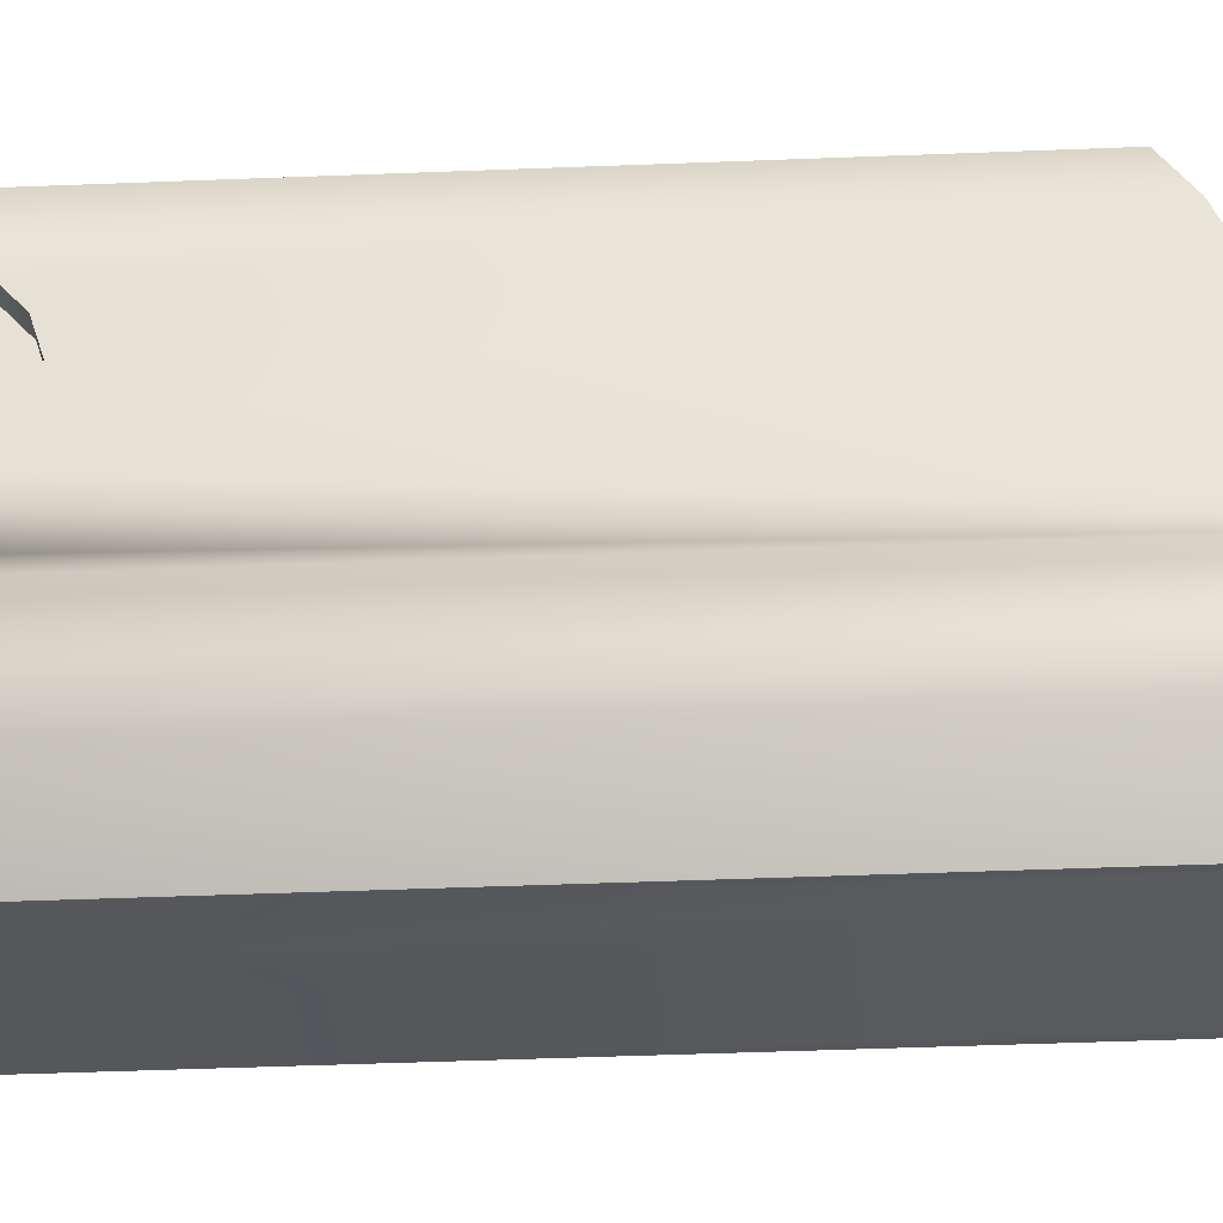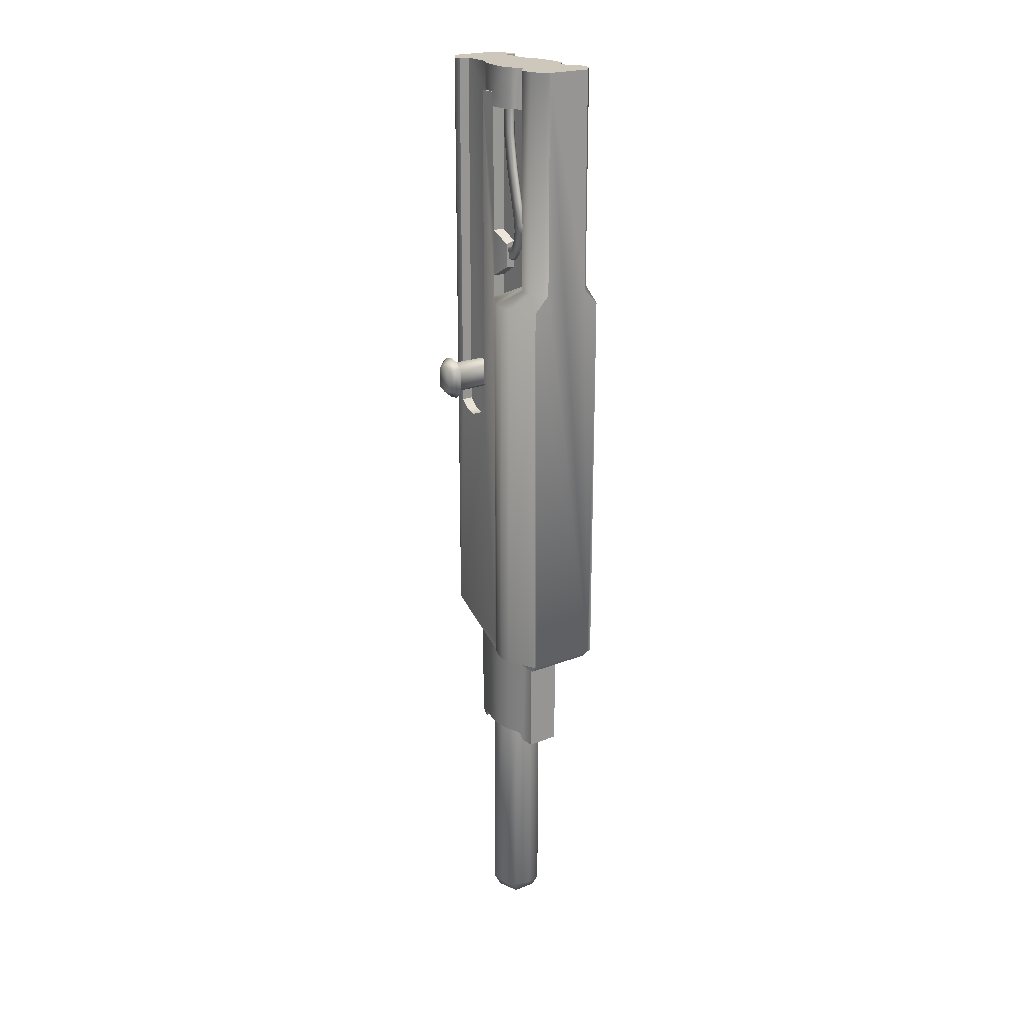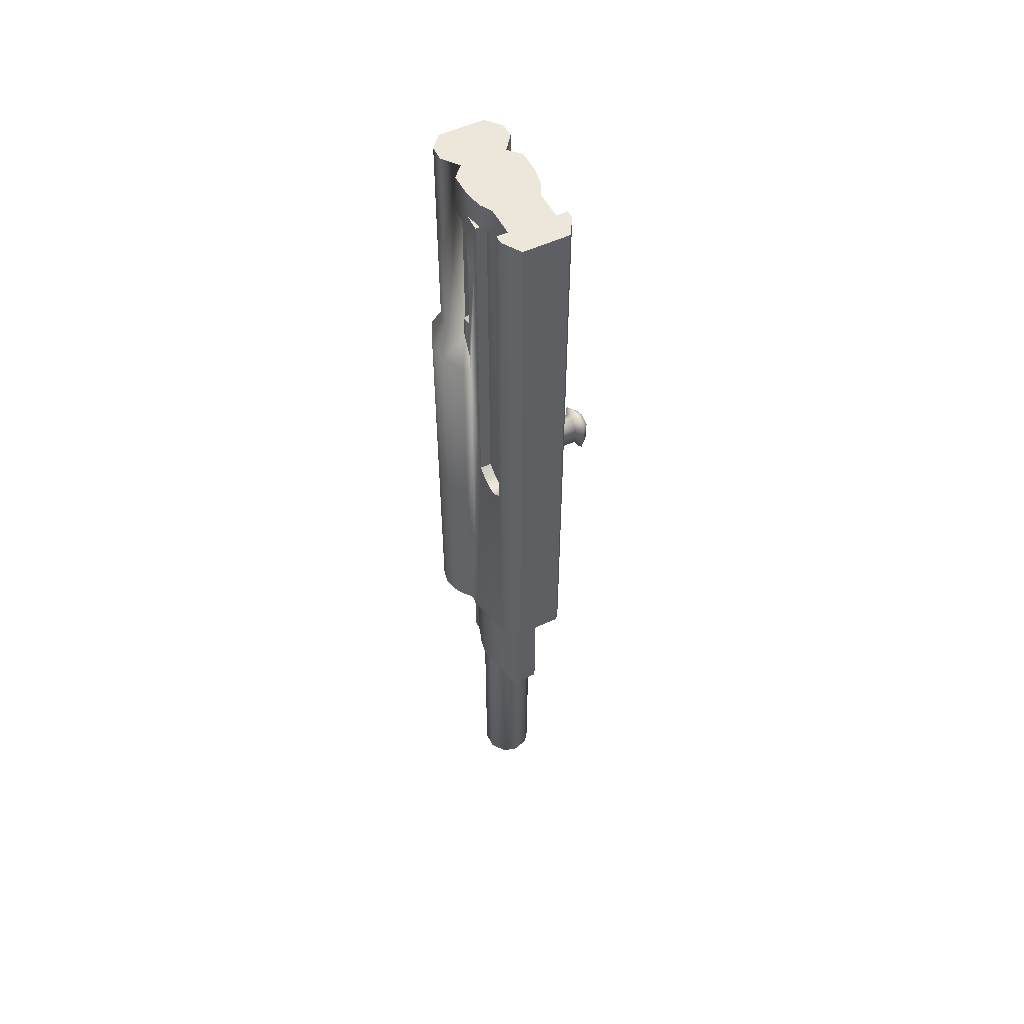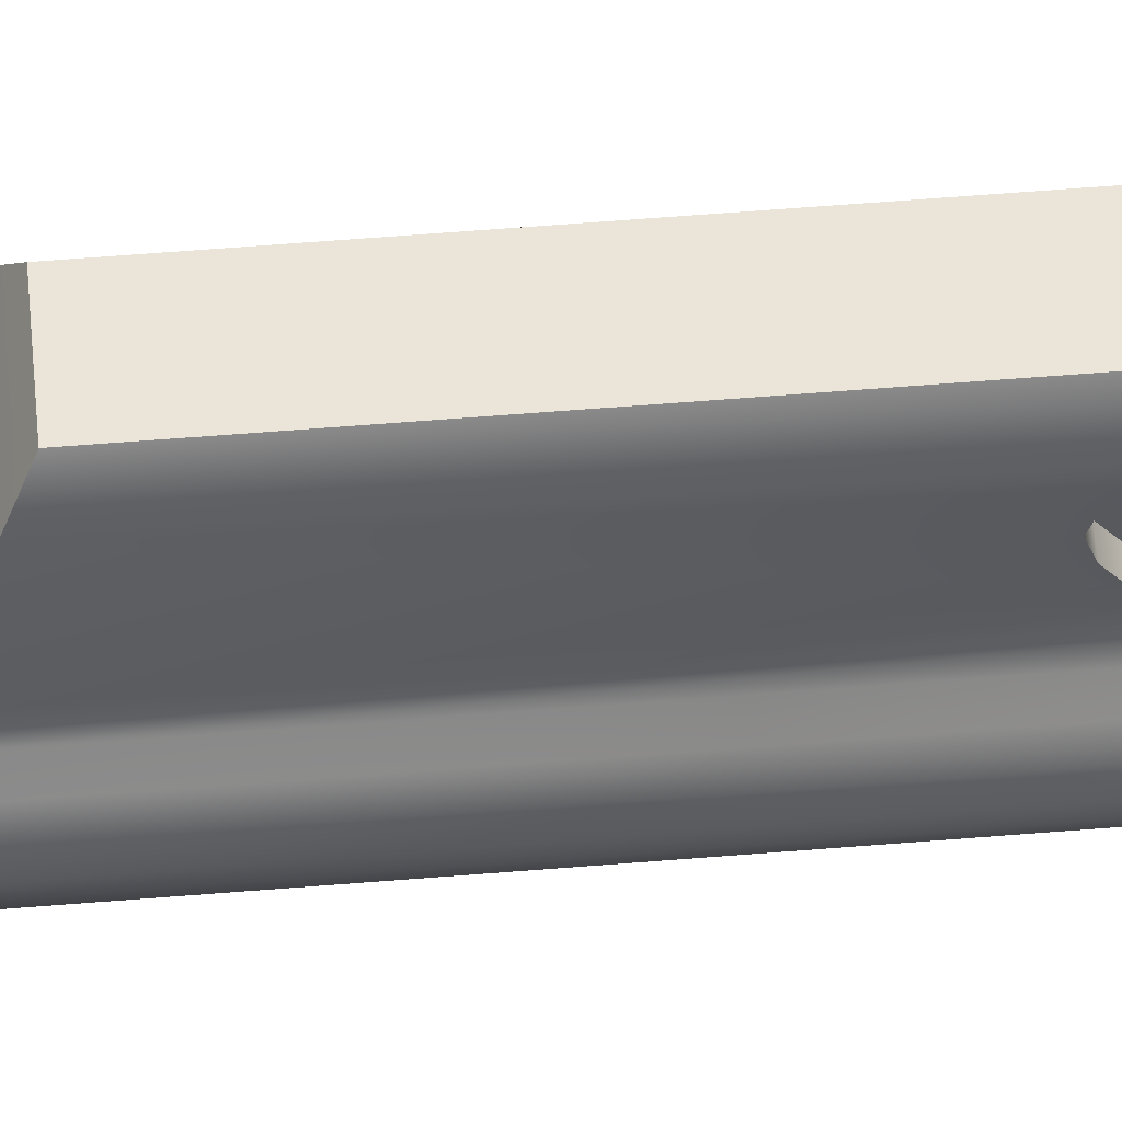
<metadata>
{"format":"obj","ext":"obj","renderer":"f3d","projection":"perspective","resolution":1024,"background":"white","views":[{"elev":-27.9,"azim":94.0,"up":"+Y"},{"elev":21.8,"azim":-34.9,"up":"+Z"},{"elev":52.9,"azim":153.2,"up":"+Z"},{"elev":59.0,"azim":-94.8,"up":"+Y"}]}
</metadata>
<code>
v  -1.625 6.149 -7.098
v  -1.625 6.149 -6.025
v  -1.625 6.149 -3.785
v  -1.105 7.589 2.746
v  -1.105 8.07 -13.65
v  -1.105 7.524 -13.47
v  -1.105 7.031 2.74
v  -1.105 7.031 -13.14
v  -1.071 4.53 2.087
v  -1.071 4.53 3.985
v  -1.592 5.099 3.985
v  -1.592 5.099 2.087
v  -1.585 6.149 2.74
v  -1.585 6.149 3.985
v  -1.426 7.032 3.985
v  -1.426 7.032 2.743
v  -1.105 7.589 3.985
v  -1.105 8.993 3.985
v  -1.105 8.993 -13.11
v  -1.105 8.577 -13.49
v  -1.812 5.728 -25.78
v  -1.812 5.728 -7.098
v  -1.625 6.149 -25.78
v  -1.625 7.031 -13.14
v  -1.625 7.031 2.74
v  -1.625 6.149 2.087
v  -1.474 5.273 -5.476
v  -1.474 5.273 -4.334
v  -1.625 2.767 -26.2
v  -1.625 2.395 -25.78
v  -1.625 6.149 -26.2
v  -1.625 9.39 -24.41
v  -1.625 7.524 -13.47
v  -1.625 8.07 -13.65
v  -1.625 8.577 -13.49
v  -1.625 8.993 -13.11
v  -1.625 9.39 3.985
v  -1.625 8.993 3.985
v  -1.082 10.26 3.985
v  -1.082 10.26 -23.92
v  -1.071 4.53 -6.328
v  -0.7735 4.498 -24.79
v  -0.7735 4.498 -26.09
v  0.7735 4.498 -26.09
v  0.7735 4.498 -24.79
v  0.919 4.896 -30.95
v  0.8462 4.697 -31.35
v  -0.8462 4.697 -31.35
v  -0.919 4.896 -30.95
v  -0.8462 8.161 -31.35
v  0.8462 8.161 -31.35
v  0.919 7.962 -30.95
v  -0.919 7.962 -30.95
v  1.812 2.395 -7.098
v  1.625 2.395 -25.78
v  1.812 2.395 -25.78
v  1.072 2.395 -6.328
v  -1.812 2.395 -7.098
v  -1.812 2.395 -25.78
v  -1.072 2.395 -6.328
v  -1.072 2.395 3.985
v  1.072 2.395 3.985
v  1.625 6.149 -6.025
v  1.474 5.273 -5.476
v  1.073 5.218 -5.476
v  1.078 6.096 -6.025
v  1.625 6.149 -3.785
v  1.474 5.273 -4.334
v  1.625 6.149 -7.098
v  1.625 7.031 -13.14
v  1.625 7.031 2.74
v  1.625 6.149 2.087
v  1.585 6.149 2.74
v  1.592 5.099 2.087
v  1.592 5.099 3.985
v  1.071 4.53 3.985
v  1.071 4.53 2.087
v  1.585 6.149 3.985
v  1.426 7.032 2.743
v  1.426 7.032 3.985
v  1.105 7.589 3.985
v  1.105 7.589 2.746
v  1.105 8.993 3.985
v  1.105 8.07 -13.65
v  1.105 8.577 -13.49
v  1.105 8.993 -13.11
v  1.105 7.524 -13.47
v  1.105 7.031 2.74
v  1.105 7.031 -13.14
v  -1.332 4.962 -4.348
v  -1.281 5.451 -4.477
v  -1.393 5.435 -4.583
v  -1.442 4.61 -3.964
v  -1.447 4.923 -4.448
v  -1.357 5.393 -4.728
v  -1.556 4.388 -3.492
v  -1.563 4.548 -4.037
v  -1.424 4.785 -4.973
v  -1.362 5.395 -5.101
v  -1.216 5.37 -5.148
v  -1.281 4.738 -5.014
v  -1.562 4.238 -4.37
v  -1.424 4.17 -4.389
v  -1.698 3.859 -3.664
v  -1.684 4.313 -3.541
v  -1.739 4.25 -3.183
v  -1.604 4.334 -3.181
v  -1.764 3.724 -3.167
v  -1.683 4.568 -2.107
v  -1.702 4.062 -2.05
v  -1.559 5.085 -0.7167
v  -1.57 4.594 -0.6636
v  -1.436 5.532 0.919
v  -1.439 5.05 0.9466
v  -1.398 5.126 2.166
v  -1.397 5.604 2.156
v  -1.263 5.681 2.148
v  -1.302 5.609 0.8994
v  -1.427 5.158 -0.751
v  -1.55 4.641 -2.141
v  -1.562 3.785 -3.672
v  -1.629 3.647 -3.16
v  -1.567 3.987 -2.034
v  -1.435 4.519 -0.6505
v  -1.305 4.973 0.9521
v  -1.264 5.048 2.166
v  1.078 6.096 -3.785
v  1.073 5.232 -4.213
v  1.078 6.096 -7.098
v  1.078 6.096 2.087
v  -1.099 5.38 -5.046
v  -1.162 4.774 -4.918
v  -1.098 5.383 -4.662
v  -1.133 5.425 -4.516
v  -1.187 4.914 -4.382
v  -1.299 4.231 -4.32
v  -1.433 3.856 -3.623
v  -1.494 3.731 -3.156
v  -1.167 5.531 0.905
v  -1.292 5.082 -0.7378
v  -1.171 5.049 0.9315
v  -1.302 4.591 -0.6861
v  -1.415 4.567 -2.125
v  -1.434 4.06 -2.069
v  -1.469 4.258 -3.17
v  -1.42 4.313 -3.489
v  -1.303 4.541 -3.974
v  -3.376 8.45 -11.01
v  -3.376 8.45 -11.95
v  -3.376 7.999 -10.81
v  -2.946 8.444 -12.4
v  -2.946 7.999 -12.5
v  -3.376 7.999 -12.15
v  -2.946 8.8 -12.12
v  -2.946 8.8 -10.84
v  -2.946 8.444 -10.56
v  -2.946 7.999 -10.45
v  -2.946 7.554 -10.56
v  -3.376 7.547 -11.95
v  -3.376 7.547 -11.01
v  -2.946 7.197 -10.84
v  -2.946 7.197 -12.12
v  -2.946 7.554 -12.4
v  1.625 8.993 -13.11
v  1.625 8.577 -13.49
v  1.625 8.07 -13.65
v  1.625 7.524 -13.47
v  1.625 8.993 3.985
v  1.625 9.39 3.985
v  1.625 9.39 -24.41
v  1.082 10.26 -23.92
v  1.082 10.26 3.985
v  1.812 5.728 -7.098
v  1.812 5.728 -25.78
v  1.625 6.149 -25.78
v  1.625 2.767 -26.2
v  1.625 6.149 -26.2
v  -1.078 6.096 -6.025
v  -1.073 5.218 -5.476
v  -1.078 6.096 -3.785
v  -1.073 5.232 -4.213
v  -1.078 6.096 -7.098
v  -1.078 6.096 2.087
v  -0.7735 4.068 -26.09
v  0.7735 4.068 -26.09
v  0.7735 4.498 -31.35
v  -0.7735 4.498 -31.35
v  0.7735 4.068 -31.35
v  -0.7735 4.068 -31.35
v  -0.5656 8.88 -31.12
v  0.5656 8.88 -31.12
v  0.6695 8.62 -31.35
v  -0.6695 8.62 -31.35
v  1.158 7.295 -30.95
v  -1.158 7.295 -30.95
v  1.316 6.429 -30.95
v  -1.316 6.429 -30.95
v  -1.158 5.564 -30.95
v  1.158 5.564 -30.95
v  -0.5656 8.88 -24.79
v  0.5656 8.88 -24.79
v  2.17 5.294 -25.78
v  2.412 4.786 -25.78
v  2.52 4.242 -25.78
v  2.435 3.7 -25.78
v  -2.435 3.7 -25.78
v  -2.52 4.242 -25.78
v  -2.412 4.786 -25.78
v  -2.17 5.294 -25.78
v  1.641 3.061 3.985
v  -1.641 3.061 3.985
v  1.659 3.754 3.985
v  -1.659 3.754 3.985
v  -2.752 7.999 -10.71
v  -2.752 7.511 -11
v  -1.097 7.526 -11.01
v  -1.097 7.999 -10.73
v  -1.097 8.471 -11.01
v  -2.752 8.486 -11
v  -1.097 8.471 -11.95
v  -2.752 8.486 -11.96
v  -1.097 7.999 -12.23
v  -2.752 7.999 -12.25
v  -1.097 7.526 -11.95
v  -2.752 7.511 -11.96
v  1.659 3.754 -6.328
v  1.071 4.53 -6.328
v  1.641 3.061 -6.328
v  0 7.751 -40.96
v  -0 7.751 -30.77
v  0.7353 7.512 -30.77
v  0.7353 7.512 -40.96
v  1.19 6.886 -30.77
v  1.19 6.886 -40.96
v  1.19 6.113 -40.96
v  1.19 6.113 -30.77
v  0.7353 5.488 -30.77
v  0.7353 5.488 -40.96
v  0 5.249 -40.96
v  -0 5.249 -30.77
v  -0.7353 5.488 -40.96
v  -0.5603 5.729 -41.53
v  0.5603 5.729 -41.53
v  0.9066 6.794 -41.53
v  0 7.453 -41.53
v  -0.9066 6.794 -41.53
v  -0.7353 7.512 -40.96
v  -1.19 6.886 -40.96
v  -1.19 6.113 -40.96
v  -0.7353 7.512 -30.77
v  -1.19 6.886 -30.77
v  -1.19 6.113 -30.77
v  -0.7353 5.488 -30.77
v  1.158 5.564 -24.79
v  1.316 6.429 -24.79
v  1.158 7.295 -24.79
v  0.7735 8.36 -24.79
v  -1.158 5.564 -24.79
v  -1.316 6.429 -24.79
v  -1.158 7.295 -24.79
v  -0.7735 8.36 -24.79
v  -1.13 5.125 2.157
v  -1.129 5.604 2.148
v  2.435 3.7 -7.098
v  2.52 4.242 -7.098
v  2.412 4.786 -7.098
v  2.17 5.294 -7.098
v  -2.435 3.7 -7.098
v  -2.52 4.242 -7.098
v  -2.412 4.786 -7.098
v  -2.17 5.294 -7.098
v  -1.659 3.754 -6.328
v  -1.641 3.061 -6.328
o barrel4
g barrel4
f 1 2 3
f 4 5 6
f 7 4 6
f 8 7 6
f 9 10 11
f 11 12 9
f 12 11 13
f 11 14 13
f 13 14 15
f 15 16 13
f 4 16 15
f 15 17 4
f 4 17 18
f 4 18 5
f 18 19 5
f 19 20 5
f 21 22 1
f 1 23 21
f 23 1 24
f 1 25 24
f 1 3 25
f 25 3 26
f 26 13 25
f 13 26 12
f 3 2 27
f 27 28 3
f 29 30 23
f 23 31 29
f 32 31 23
f 32 23 24
f 24 33 32
f 33 34 32
f 32 34 35
f 32 35 36
f 37 32 36
f 36 38 37
f 37 39 40
f 40 32 37
f 10 9 41
f 42 43 44
f 44 45 42
f 46 47 48
f 48 49 46
f 50 51 52
f 52 53 50
f 54 55 56
f 55 54 57
f 58 59 30
f 58 30 55
f 60 58 55
f 61 60 55
f 61 55 57
f 62 61 57
f 63 64 65
f 65 66 63
f 67 68 64
f 64 63 67
f 69 70 71
f 69 71 67
f 72 67 71
f 71 73 72
f 74 72 73
f 75 76 77
f 77 74 75
f 73 75 74
f 75 73 78
f 78 73 79
f 79 80 78
f 81 80 79
f 79 82 81
f 82 83 81
f 84 85 86
f 84 86 83
f 82 84 83
f 87 84 82
f 87 82 88
f 89 87 88
f 90 91 92
f 93 90 94
f 92 94 90
f 94 92 95
f 96 93 97
f 94 97 93
f 97 94 98
f 94 95 98
f 95 99 98
f 98 99 100
f 100 101 98
f 102 98 101
f 101 103 102
f 104 102 103
f 105 106 107
f 107 96 105
f 97 105 96
f 105 97 102
f 98 102 97
f 102 104 105
f 106 105 104
f 104 108 106
f 109 106 108
f 108 110 109
f 111 109 110
f 110 112 111
f 113 111 112
f 112 114 113
f 114 115 116
f 116 113 114
f 113 116 117
f 117 118 113
f 111 113 118
f 118 119 111
f 109 111 119
f 119 120 109
f 106 109 120
f 120 107 106
f 103 121 104
f 108 104 121
f 121 122 108
f 110 108 122
f 122 123 110
f 112 110 123
f 123 124 112
f 114 112 124
f 124 125 114
f 115 114 125
f 125 126 115
f 127 128 68
f 68 67 127
f 68 128 65
f 65 64 68
f 69 63 66
f 66 129 69
f 67 72 130
f 130 127 67
f 74 77 130
f 130 72 74
f 88 79 71
f 89 88 71
f 70 89 71
f 101 100 131
f 103 101 132
f 131 132 101
f 132 131 133
f 132 133 134
f 91 90 135
f 135 134 91
f 132 134 135
f 136 132 135
f 132 136 103
f 121 103 136
f 136 137 121
f 122 121 137
f 137 138 122
f 123 122 138
f 119 118 139
f 139 140 119
f 140 139 141
f 141 142 140
f 143 140 142
f 142 144 143
f 145 143 144
f 144 138 145
f 146 145 138
f 138 137 146
f 147 146 137
f 137 136 147
f 135 147 136
f 120 119 140
f 140 143 120
f 107 120 143
f 143 145 107
f 96 107 145
f 145 146 96
f 93 96 146
f 146 147 93
f 90 93 147
f 147 135 90
f 148 149 150
f 151 152 153
f 153 149 151
f 154 151 149
f 155 154 149
f 149 148 155
f 156 155 148
f 157 156 148
f 148 150 157
f 158 157 150
f 149 153 159
f 149 159 150
f 159 160 150
f 150 160 158
f 161 158 160
f 162 161 160
f 160 159 162
f 163 162 159
f 152 163 159
f 159 153 152
f 164 86 85
f 85 165 164
f 165 85 84
f 84 166 165
f 166 84 87
f 87 167 166
f 167 87 89
f 89 70 167
f 168 83 86
f 86 164 168
f 169 170 171
f 171 172 169
f 69 173 174
f 174 175 69
f 175 70 69
f 70 175 170
f 170 167 70
f 167 170 166
f 170 165 166
f 170 164 165
f 164 170 169
f 169 168 164
f 175 55 176
f 176 177 175
f 170 175 177
f 88 82 79
f 2 178 179
f 179 27 2
f 180 3 28
f 28 181 180
f 28 27 179
f 179 181 28
f 1 182 178
f 178 2 1
f 3 180 183
f 183 26 3
f 12 26 183
f 183 9 12
f 25 16 7
f 25 7 8
f 24 25 8
f 38 36 19
f 19 18 38
f 44 43 184
f 184 185 44
f 48 47 186
f 186 187 48
f 187 186 188
f 188 189 187
f 189 188 185
f 185 184 189
f 190 191 192
f 192 193 190
f 50 193 192
f 192 51 50
f 71 79 73
f 53 52 194
f 194 195 53
f 195 194 196
f 196 197 195
f 198 197 196
f 196 199 198
f 198 199 46
f 46 49 198
f 190 200 201
f 201 191 190
f 55 30 29
f 29 176 55
f 202 203 204
f 174 202 204
f 174 204 55
f 175 174 55
f 204 205 55
f 55 205 56
f 40 39 172
f 172 171 40
f 30 59 206
f 30 206 207
f 207 208 209
f 207 209 21
f 30 207 21
f 23 30 21
f 176 29 31
f 31 177 176
f 170 177 31
f 31 32 170
f 170 32 40
f 40 171 170
f 172 39 37
f 37 169 172
f 169 37 38
f 169 38 18
f 81 15 78
f 81 17 15
f 18 17 81
f 81 83 18
f 83 169 18
f 83 168 169
f 80 81 78
f 15 14 11
f 61 62 210
f 210 211 61
f 211 210 212
f 212 213 211
f 213 212 76
f 76 10 213
f 10 76 75
f 75 11 10
f 11 75 78
f 15 11 78
f 69 67 63
f 179 178 182
f 182 41 179
f 181 179 41
f 41 9 181
f 181 9 183
f 183 180 181
f 214 215 216
f 216 217 214
f 214 217 218
f 218 219 214
f 219 218 220
f 220 221 219
f 221 220 222
f 222 223 221
f 223 222 224
f 224 225 223
f 225 224 216
f 216 215 225
f 226 227 76
f 76 212 226
f 226 212 210
f 210 228 226
f 228 210 62
f 62 57 228
f 229 230 231
f 231 232 229
f 232 231 233
f 233 234 232
f 235 234 233
f 233 236 235
f 235 236 237
f 237 238 235
f 239 238 237
f 237 240 239
f 76 227 77
f 241 242 243
f 243 239 241
f 243 238 239
f 235 238 243
f 243 244 235
f 242 244 243
f 242 245 244
f 242 246 245
f 244 234 235
f 234 244 245
f 245 232 234
f 245 229 232
f 247 229 245
f 245 246 247
f 248 247 246
f 248 246 242
f 242 249 248
f 241 249 242
f 250 230 229
f 229 247 250
f 251 250 247
f 247 248 251
f 252 251 248
f 248 249 252
f 253 252 249
f 249 241 253
f 240 253 241
f 241 239 240
f 128 127 130
f 130 77 128
f 128 77 227
f 227 65 128
f 65 227 129
f 129 66 65
f 185 188 186
f 186 44 185
f 44 186 47
f 47 45 44
f 45 47 46
f 45 46 199
f 199 254 45
f 255 254 199
f 199 196 255
f 255 196 194
f 194 256 255
f 256 194 52
f 52 257 256
f 257 52 51
f 257 51 192
f 257 192 191
f 191 201 257
f 189 184 43
f 43 187 189
f 48 187 43
f 43 42 48
f 42 49 48
f 49 42 258
f 258 198 49
f 198 258 259
f 259 197 198
f 195 197 259
f 259 260 195
f 195 260 261
f 261 53 195
f 261 50 53
f 261 193 50
f 193 261 200
f 200 190 193
f 138 144 123
f 124 123 144
f 144 142 124
f 125 124 142
f 142 141 125
f 126 125 141
f 141 262 126
f 262 141 139
f 139 263 262
f 263 139 118
f 118 117 263
f 54 56 205
f 205 264 54
f 264 205 204
f 204 265 264
f 265 204 203
f 203 266 265
f 266 203 202
f 202 267 266
f 267 202 174
f 174 173 267
f 54 228 57
f 228 54 264
f 264 226 228
f 264 265 226
f 226 265 266
f 266 227 226
f 266 267 227
f 173 227 267
f 227 173 69
f 69 129 227
f 7 16 4
f 206 59 58
f 58 268 206
f 207 206 268
f 268 269 207
f 208 207 269
f 269 270 208
f 209 208 270
f 270 271 209
f 21 209 271
f 271 22 21
f 41 182 1
f 1 22 41
f 22 271 41
f 270 41 271
f 272 41 270
f 270 269 272
f 268 272 269
f 273 272 268
f 268 58 273
f 58 60 273
f 25 13 16
f 156 157 214
f 215 214 157
f 157 158 215
f 215 158 161
f 225 215 161
f 161 162 225
f 225 162 163
f 223 225 163
f 163 152 223
f 221 223 152
f 152 151 221
f 221 151 154
f 219 221 154
f 154 155 219
f 219 155 156
f 214 219 156
f 273 60 61
f 61 211 273
f 272 273 211
f 211 213 272
f 272 213 10
f 10 41 272
f 33 24 8
f 8 6 33
f 34 33 6
f 6 5 34
f 35 34 5
f 5 20 35
f 36 35 20
f 20 19 36

</code>
